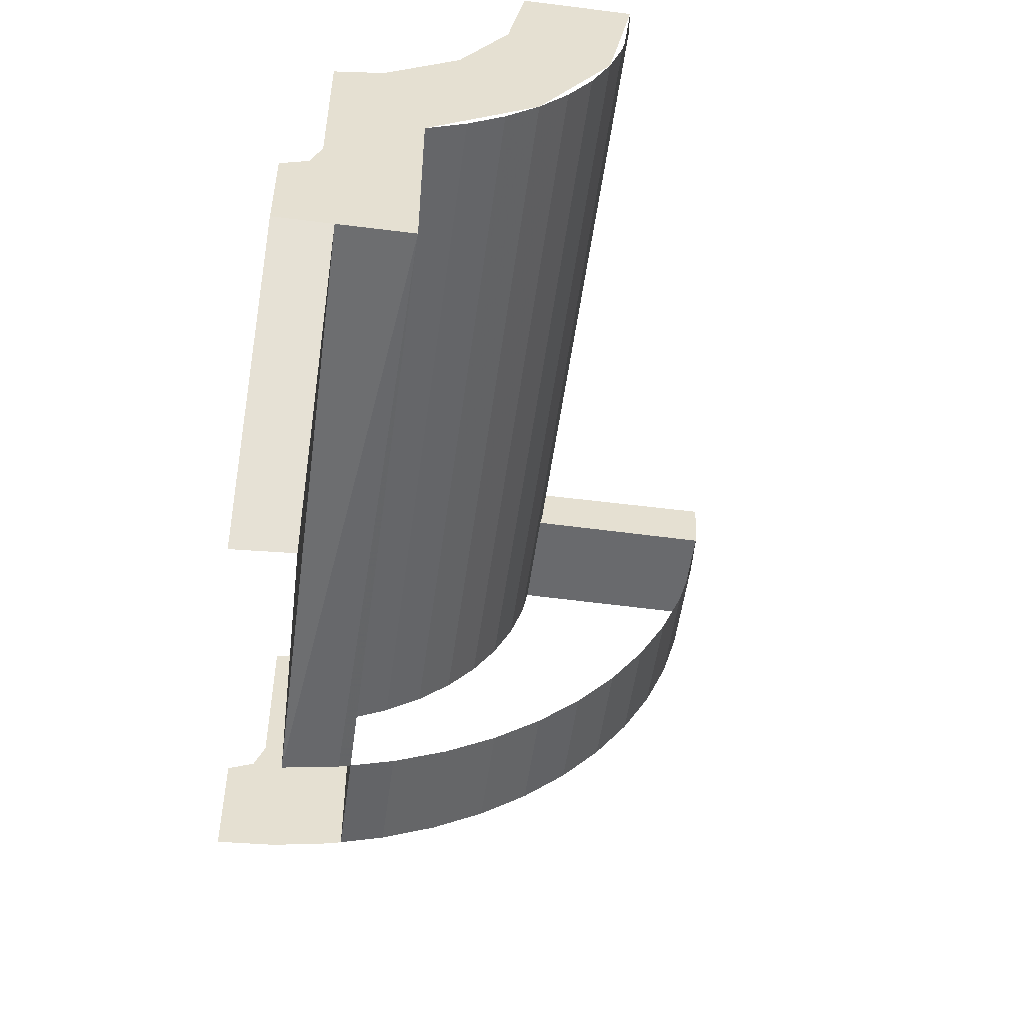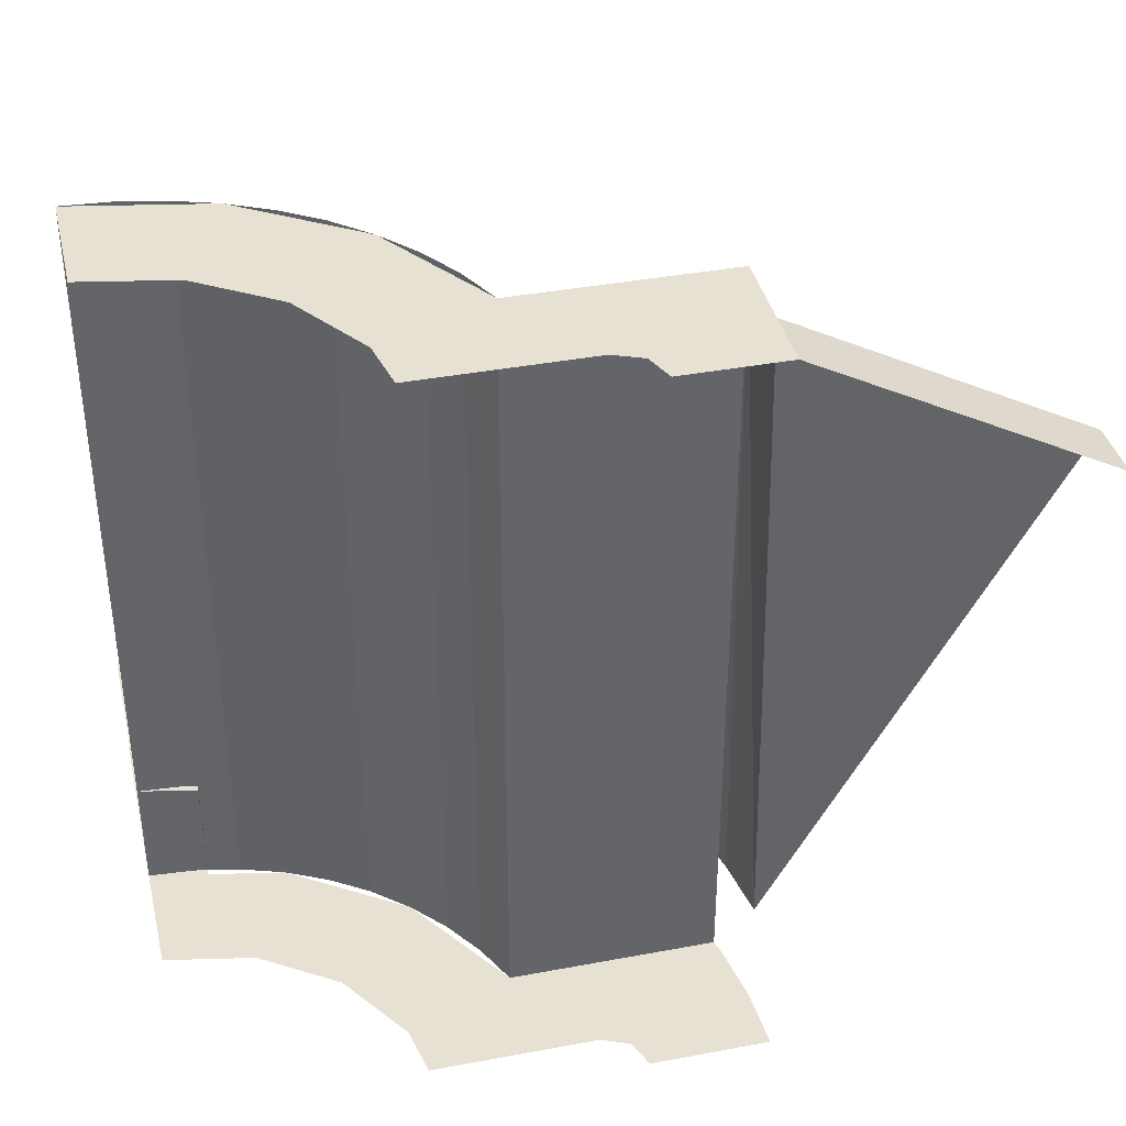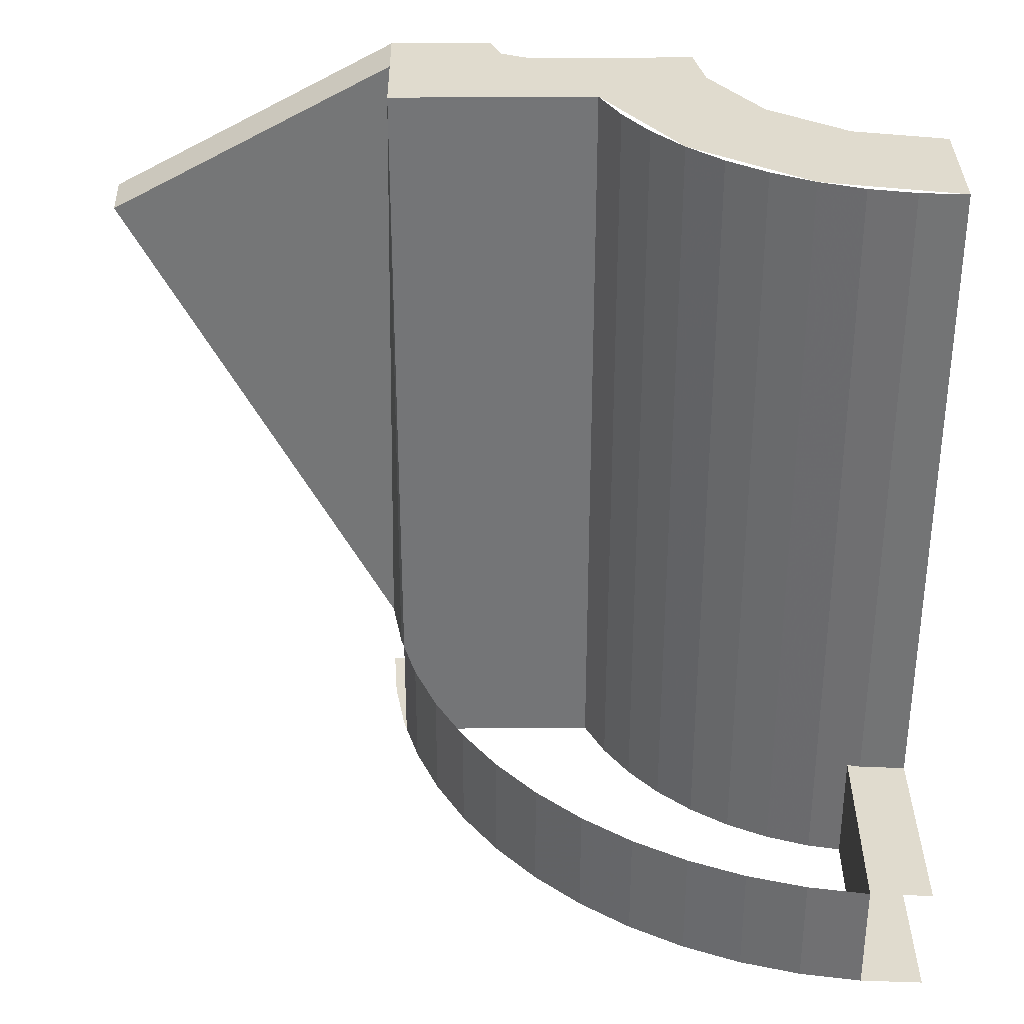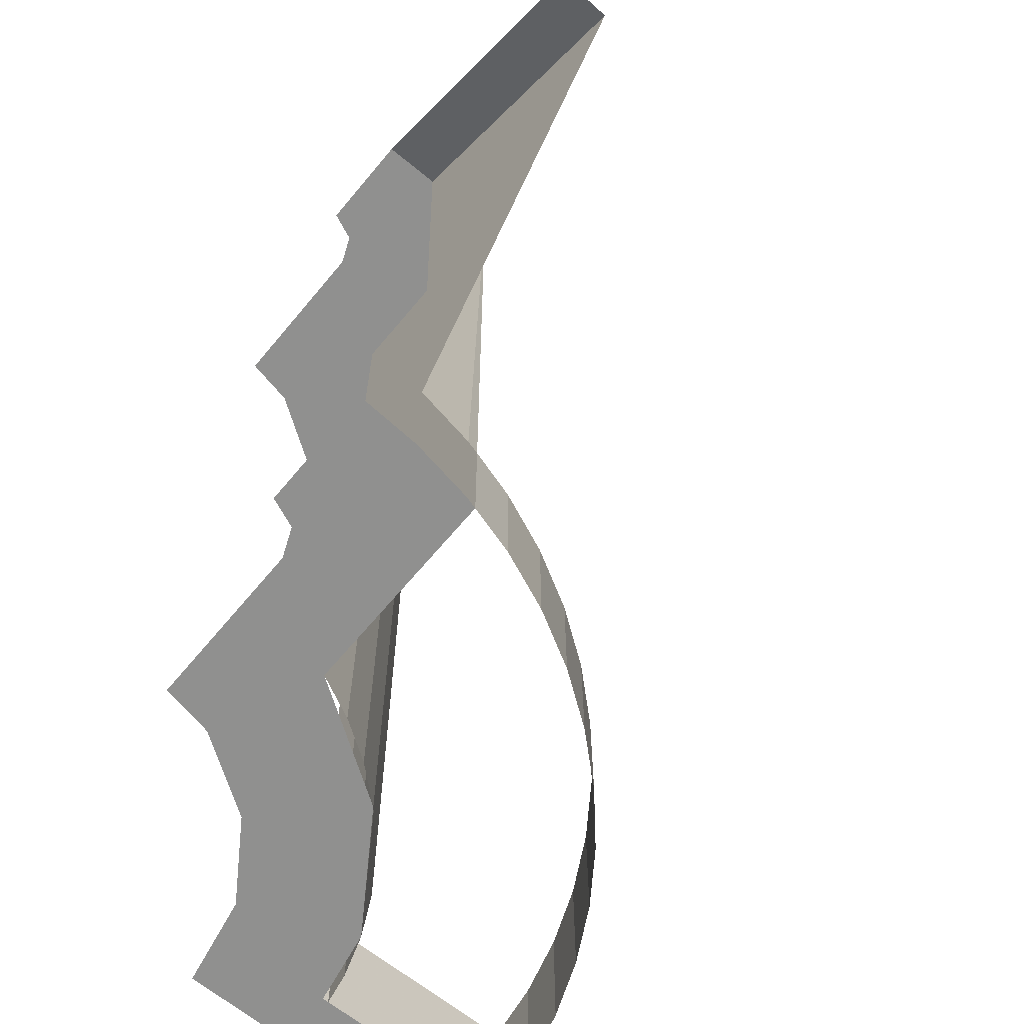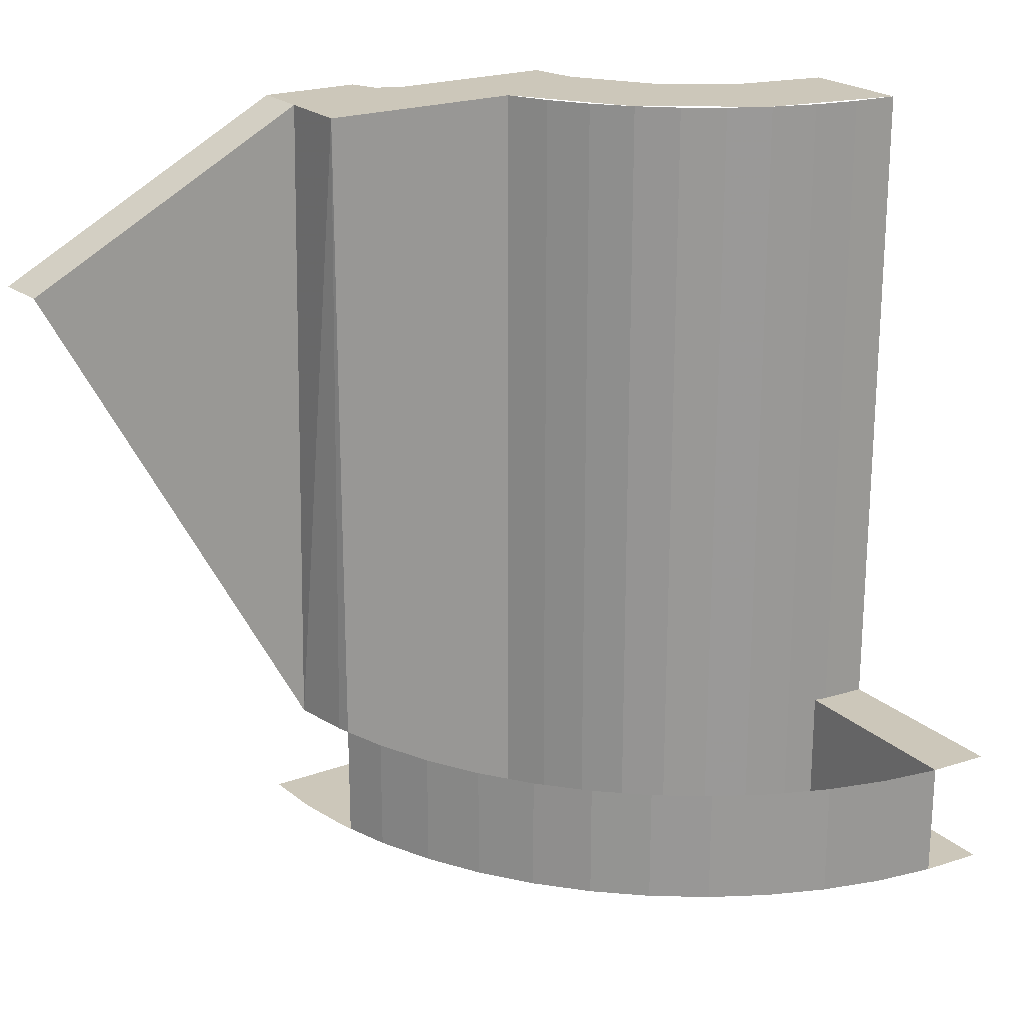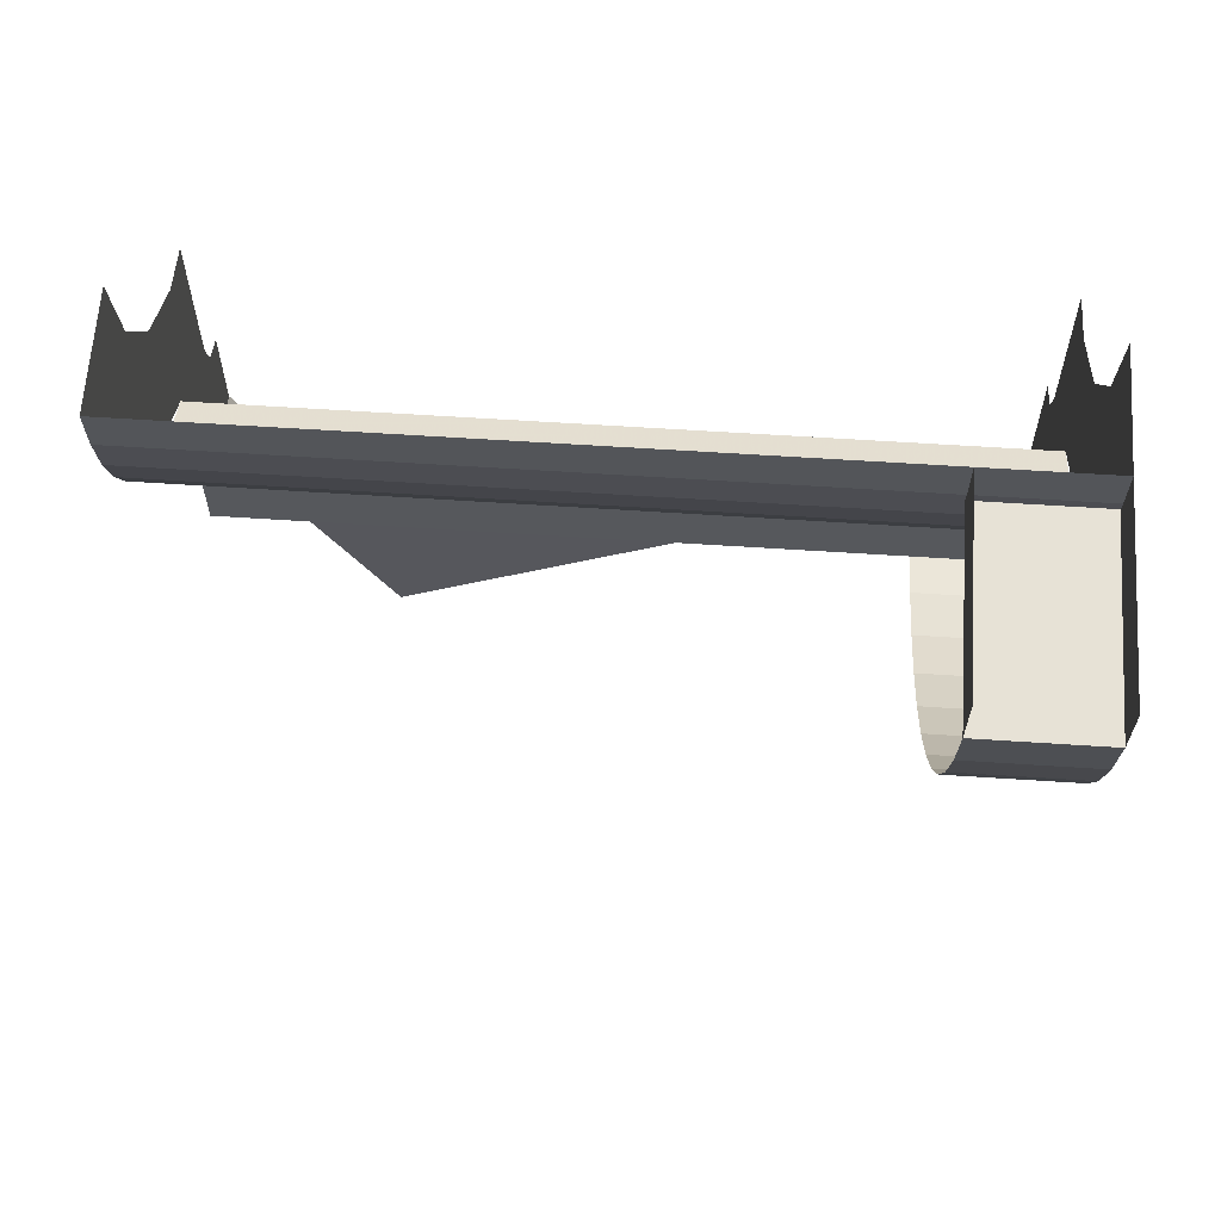
<metadata>
{"format":"obj","ext":"obj","renderer":"f3d","projection":"perspective","resolution":1024,"background":"white","views":[{"elev":-53.1,"azim":-7.7,"up":"+Y"},{"elev":38.9,"azim":-103.2,"up":"+Z"},{"elev":33.6,"azim":89.4,"up":"+Z"},{"elev":-65.6,"azim":-39.7,"up":"+Z"},{"elev":21.3,"azim":57.0,"up":"+Z"},{"elev":62.3,"azim":93.8,"up":"+Y"}]}
</metadata>
<code>
v 0.45 0 -0.5
v 0.4461 -0.05872 -0.5
v 0.4461 -0.05872 0.5
v 0.45 0 0.5
v 0.4461 -0.05872 -0.5
v 0.4347 -0.1165 -0.5
v 0.4347 -0.1165 0.5
v 0.4461 -0.05872 0.5
v 0.4347 -0.1165 -0.5
v 0.4158 -0.1722 -0.5
v 0.4158 -0.1722 0.5
v 0.4347 -0.1165 0.5
v 0.4158 -0.1722 -0.5
v 0.3897 -0.225 -0.5
v 0.3897 -0.225 0.5
v 0.4158 -0.1722 0.5
v 0.3897 -0.225 -0.5
v 0.357 -0.274 -0.5
v 0.357 -0.274 0.5
v 0.3897 -0.225 0.5
v 0.357 -0.274 -0.5
v 0.3182 -0.3182 -0.5
v 0.3182 -0.3182 0.5
v 0.357 -0.274 0.5
v 0.3182 -0.3182 -0.5
v 0.274 -0.357 -0.5
v 0.274 -0.357 0.5
v 0.3182 -0.3182 0.5
v 0.274 -0.357 -0.5
v 0.225 -0.3897 -0.5
v 0.225 -0.3897 0.5
v 0.274 -0.357 0.5
v 0.225 -0.3897 -0.5
v 0.1722 -0.4158 -0.5
v 0.1722 -0.4158 0.5
v 0.225 -0.3897 0.5
v 0.3 0 0.5
v 0.45 0 0.5
v 0.4158 -0.1722 0.5
v 0.2772 -0.1148 0.5
v 0.2772 -0.1148 0.5
v 0.4158 -0.1722 0.5
v 0.3182 -0.3182 0.5
v 0.2121 -0.2121 0.5
v 0.2121 -0.2121 0.5
v 0.3182 -0.3182 0.5
v 0.1722 -0.4158 0.5
v 0.1148 -0.2772 0.5
v 0.3 0 -0.5
v 0.45 0 -0.5
v 0.4158 -0.1722 -0.5
v 0.2772 -0.1148 -0.5
v 0.2772 -0.1148 -0.5
v 0.4158 -0.1722 -0.5
v 0.3182 -0.3182 -0.5
v 0.2121 -0.2121 -0.5
v 0.2121 -0.2121 -0.5
v 0.3182 -0.3182 -0.5
v 0.1722 -0.4158 -0.5
v 0.1148 -0.2772 -0.5
v 0.1148 -0.2772 0.5
v 0.1 -0.2801 0.5
v 0.1722 -0.4158 0.5
v 0.1722 -0.4158 0.5
v 0.1 -0.2801 0.5
v 0.05 -0.2901 0.5
v 0.05 -0.5 0.5
v 0.05 -0.55 0.5
v 0.03535 -0.5354 0.5
v 0.05 -0.5 0.5
v 0.05 -0.55 0.5
v 0 -0.55 0.5
v 0.03535 -0.5354 0.5
v 0.05 -0.55 -0.5
v 0.03535 -0.5354 -0.5
v 0.05 -0.5 -0.5
v 0.05 -0.55 -0.5
v 0 -0.55 -0.5
v 0.03535 -0.5354 -0.5
v 0.1722 -0.4158 0.5
v 0.05 -0.5 0.5
v 0.05 -0.55 0.5
v 0.1722 -0.6779 0.5
v 0.1 -0.2801 -0.5
v 0.1148 -0.2772 -0.5
v 0.1722 -0.4158 -0.5
v 0.05 -0.2901 -0.5
v 0.1 -0.2801 -0.5
v 0.1722 -0.4158 -0.5
v 0.05 -0.5 -0.5
v 0.05 -0.55 -0.5
v 0.05 -0.5 -0.5
v 0.1722 -0.4158 -0.5
v 0.1722 -0.6779 -0.5
v 0.075 -0.6779 0.5
v 0.1722 -0.6779 0.5
v 0.05 -0.55 0.5
v 0 -0.55 0.5
v 0 -0.6779 0.5
v 0.075 -0.6779 0.5
v 0.05 -0.55 0.5
v 0.6956 -0.07838 -0.35
v 0.4351 -0.075 -0.35
v 0.4351 -0.075 -0.5
v 0.6956 -0.07838 -0.5
v 0.6956 -0.07838 -0.5
v 0.4351 -0.075 -0.5
v 0.45 0 -0.5
v 0.7 5e-06 -0.5
v 0.45 0 -0.35
v 0.4351 -0.075 -0.35
v 0.6956 -0.07838 -0.35
v 0.7 5e-06 -0.35
v 0.075 -1.047 0.3018
v 0.07838 -0.6956 -0.35
v 0.075 -0.6779 0.5
v 0.075 -0.6779 0.5
v 0 -0.6779 0.5
v 0 -1.05 0.3
v 0.075 -1.047 0.3018
v 0.05 -0.55 -0.5
v 0.1722 -0.6779 -0.5
v 0.1558 -0.6825 -0.5
v 0.07838 -0.6956 -0.5
v 0 -0.55 -0.5
v 0.05 -0.55 -0.5
v 0.07838 -0.6956 -0.5
v -5e-06 -0.7 -0.5
v 0.6825 -0.1558 -0.5
v 0.6825 -0.1558 -0.35
v 0.6956 -0.07838 -0.35
v 0.6956 -0.07838 -0.5
v 0.6607 -0.2312 -0.35
v 0.6825 -0.1558 -0.35
v 0.6825 -0.1558 -0.5
v 0.6607 -0.2312 -0.5
v 0.6307 -0.3037 -0.35
v 0.6607 -0.2312 -0.35
v 0.6607 -0.2312 -0.5
v 0.6307 -0.3037 -0.5
v 0.5927 -0.3724 -0.35
v 0.6307 -0.3037 -0.35
v 0.6307 -0.3037 -0.5
v 0.5927 -0.3724 -0.5
v 0.5473 -0.4364 -0.35
v 0.5927 -0.3724 -0.35
v 0.5927 -0.3724 -0.5
v 0.5473 -0.4364 -0.5
v 0.495 -0.495 -0.35
v 0.5473 -0.4364 -0.35
v 0.5473 -0.4364 -0.5
v 0.495 -0.495 -0.5
v 0.4364 -0.5473 -0.35
v 0.495 -0.495 -0.35
v 0.495 -0.495 -0.5
v 0.4364 -0.5473 -0.5
v 0.3724 -0.5927 -0.35
v 0.4364 -0.5473 -0.35
v 0.4364 -0.5473 -0.5
v 0.3724 -0.5927 -0.5
v 0.3037 -0.6307 -0.35
v 0.3724 -0.5927 -0.35
v 0.3724 -0.5927 -0.5
v 0.3037 -0.6307 -0.5
v 0.2312 -0.6607 -0.35
v 0.3037 -0.6307 -0.35
v 0.3037 -0.6307 -0.5
v 0.2312 -0.6607 -0.5
v 0.1722 -0.6779 -0.35
v 0.2312 -0.6607 -0.35
v 0.2312 -0.6607 -0.5
v 0.1722 -0.6779 -0.5
v 0.1722 -0.6779 -0.35
v 0.1722 -0.6779 0.5
v 0.1558 -0.6825 -0.35
v 0.1558 -0.6825 -0.35
v 0.1722 -0.6779 0.5
v 0.07838 -0.6956 -0.35
v 0.07838 -0.6956 -0.35
v 0.1722 -0.6779 0.5
v 0.075 -0.6779 0.5
v 0.1722 -0.4158 0.5
v 0.1722 -0.6779 0.5
v 0.1722 -0.6779 -0.35
v 0.1722 -0.4158 -0.5
v 0.1722 -0.6779 -0.5
v 0.1722 -0.4158 -0.5
v 0.1722 -0.6779 -0.35
g mesh7346335
f 1 3 2
f 3 1 4
f 5 7 6
f 7 5 8
f 9 11 10
f 11 9 12
f 13 15 14
f 15 13 16
f 17 19 18
f 19 17 20
f 21 23 22
f 23 21 24
f 25 27 26
f 27 25 28
f 29 31 30
f 31 29 32
f 33 35 34
f 35 33 36
g mesh7346337
f 37 39 38
f 39 37 40
f 41 43 42
f 43 41 44
f 45 47 46
f 47 45 48
g mesh7346339
f 49 50 51
f 51 52 49
f 53 54 55
f 55 56 53
f 57 58 59
f 59 60 57
f 61 62 63
f 64 65 66
f 66 67 64
g mesh7346341
f 68 70 69
f 71 73 72
g mesh7346343
f 74 75 76
f 77 78 79
f 80 81 82
f 82 83 80
f 84 85 86
f 87 88 89
f 89 90 87
f 91 92 93
f 93 94 91
f 95 96 97
f 98 99 100
f 100 101 98
f 102 103 104
f 104 105 102
f 106 107 108
f 108 109 106
f 110 111 112
f 112 113 110
f 114 115 116
f 117 118 119
f 119 120 117
g mesh7346346
f 121 122 123
f 123 124 121
f 125 126 127
f 127 128 125
f 129 130 131
f 131 132 129
f 133 134 135
f 135 136 133
f 137 138 139
f 139 140 137
f 141 142 143
f 143 144 141
f 145 146 147
f 147 148 145
f 149 150 151
f 151 152 149
f 153 154 155
f 155 156 153
f 157 158 159
f 159 160 157
f 161 162 163
f 163 164 161
f 165 166 167
f 167 168 165
f 169 170 171
f 171 172 169
g mesh7346347
f 173 174 175
f 176 177 178
f 179 180 181
f 182 183 184
f 184 185 182
f 186 187 188

</code>
